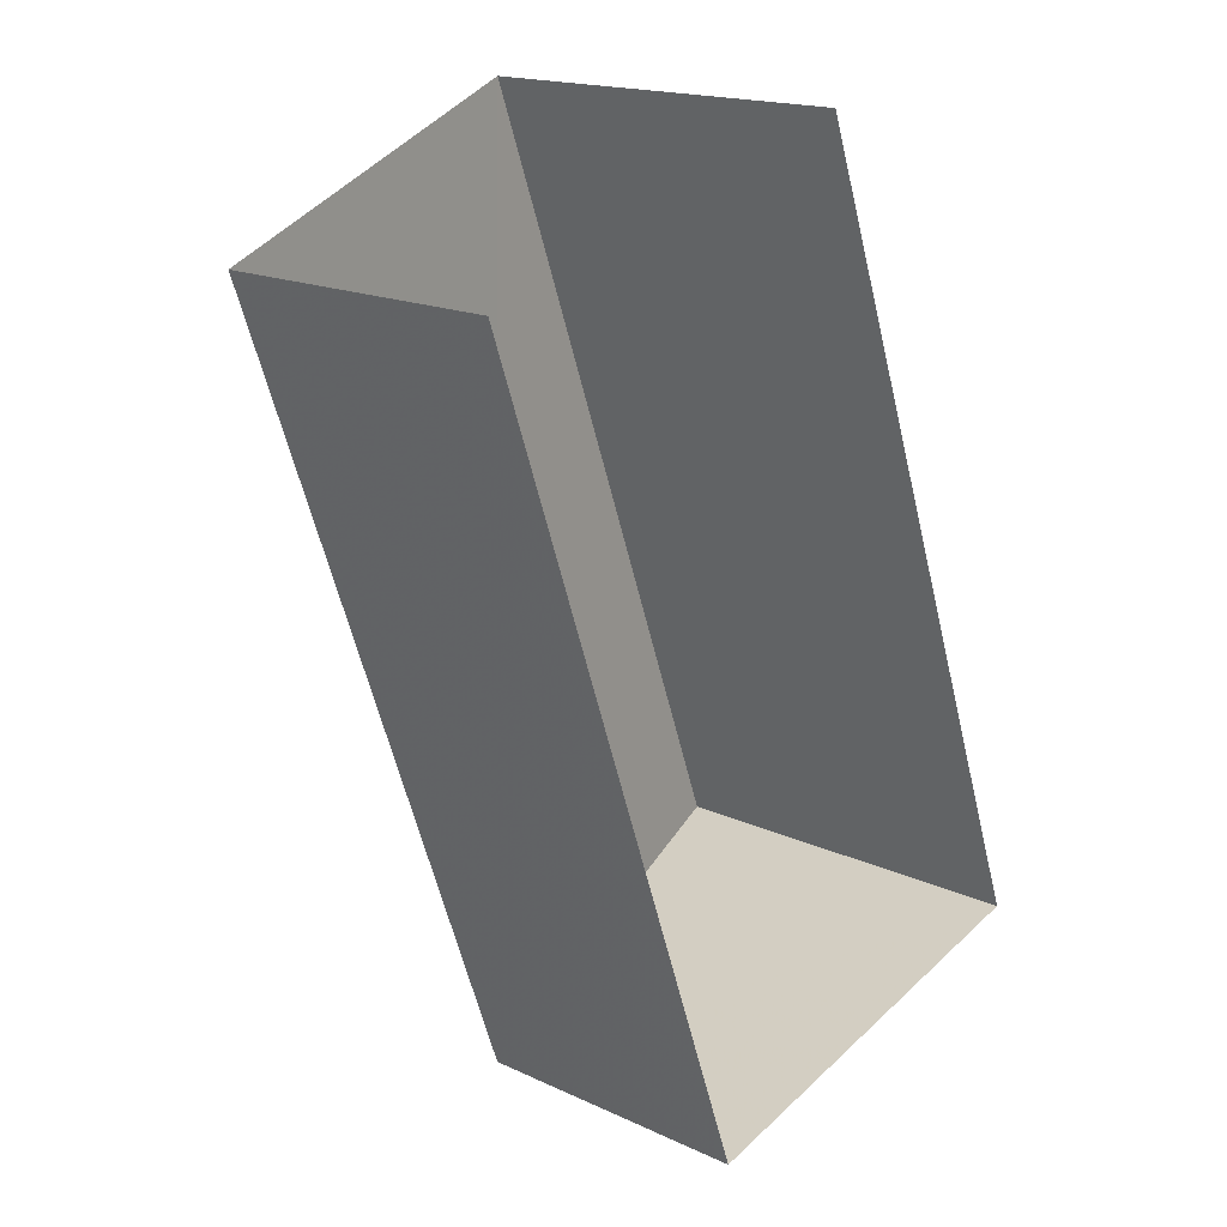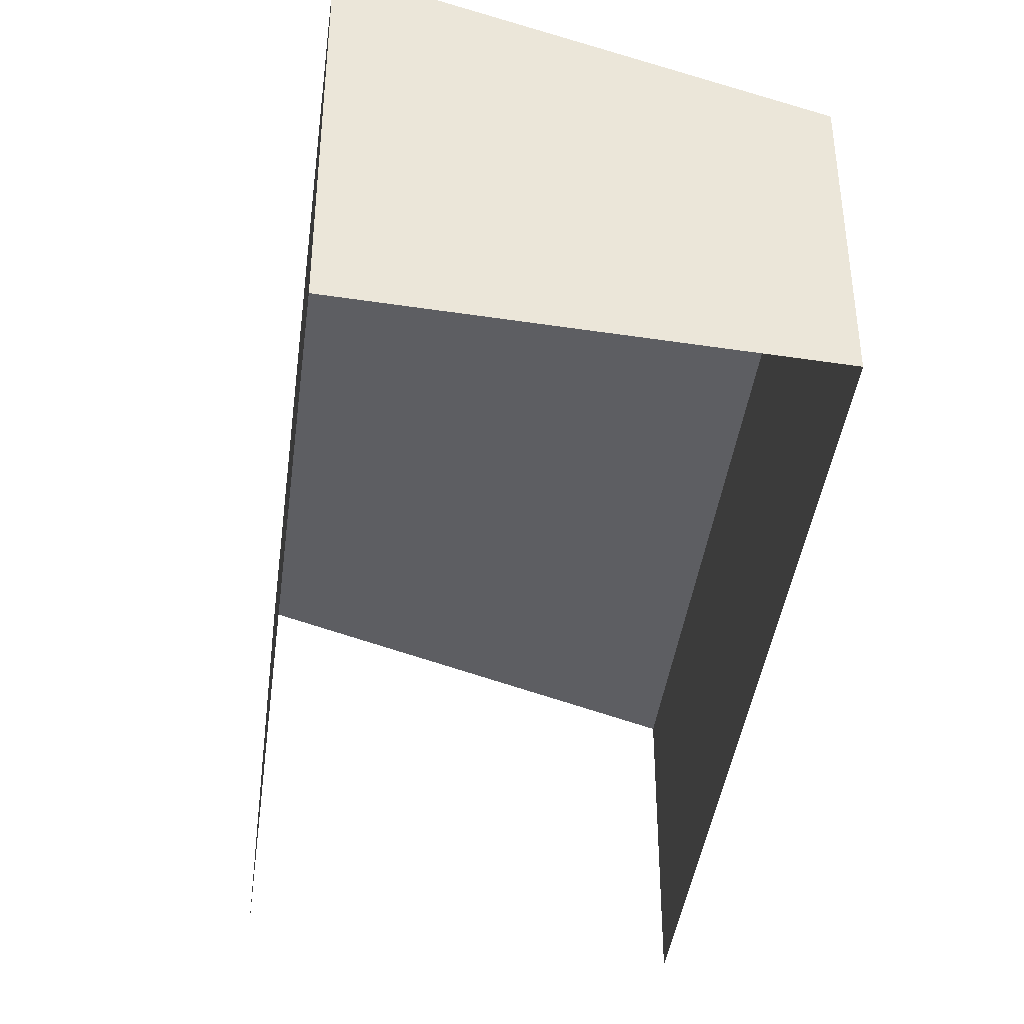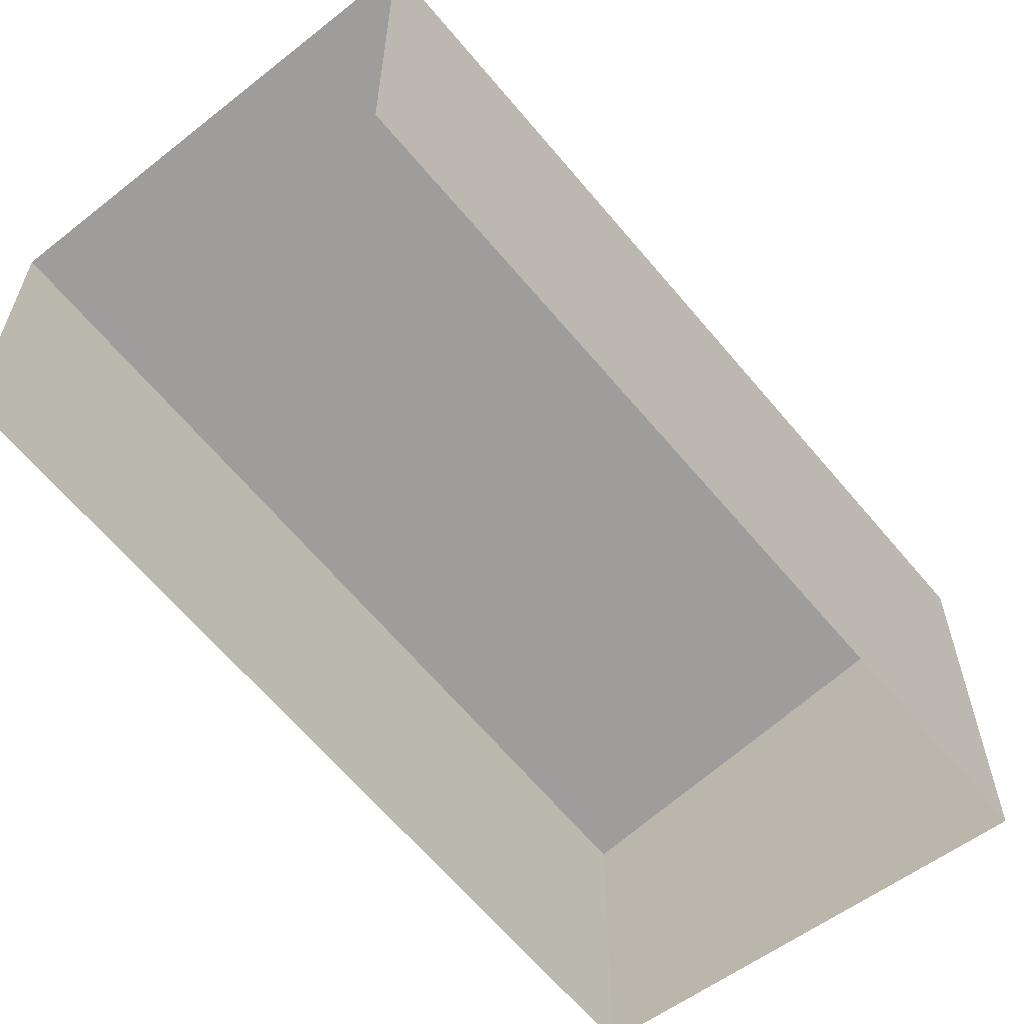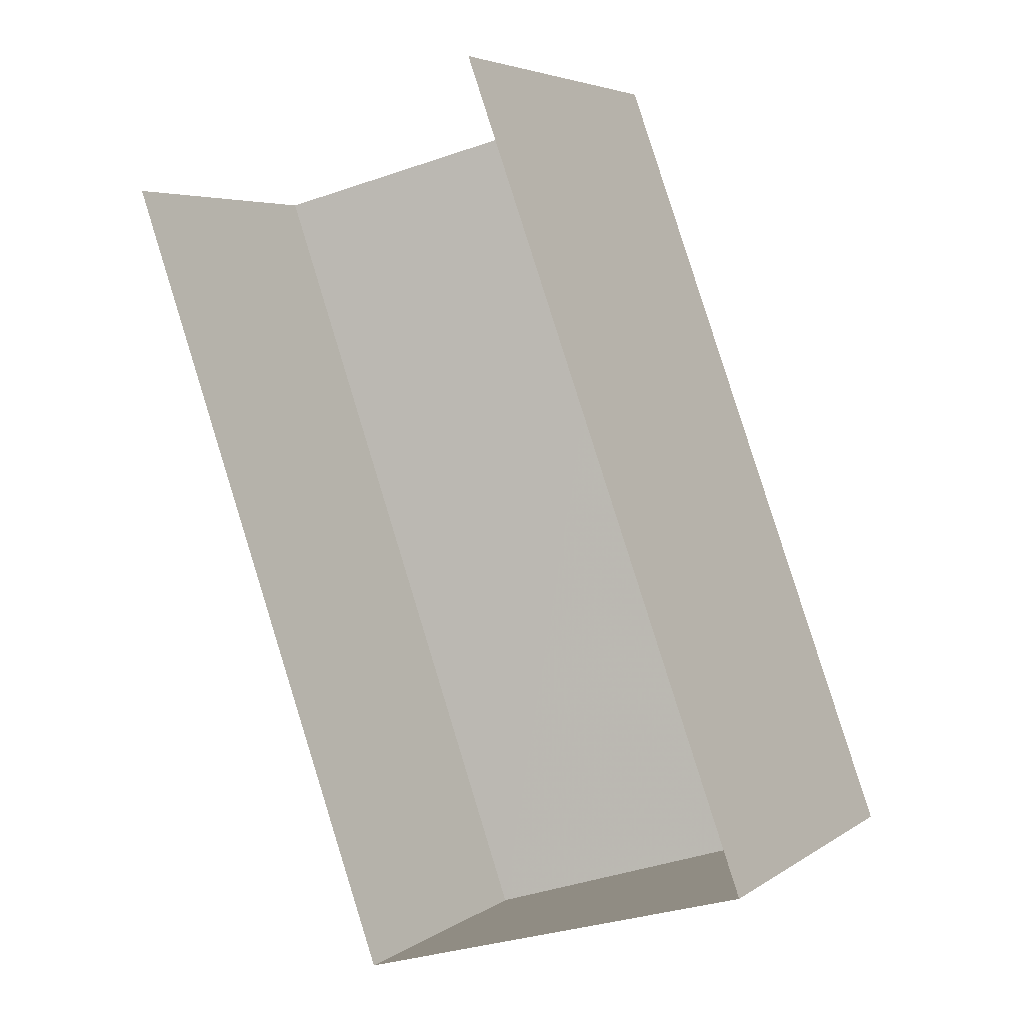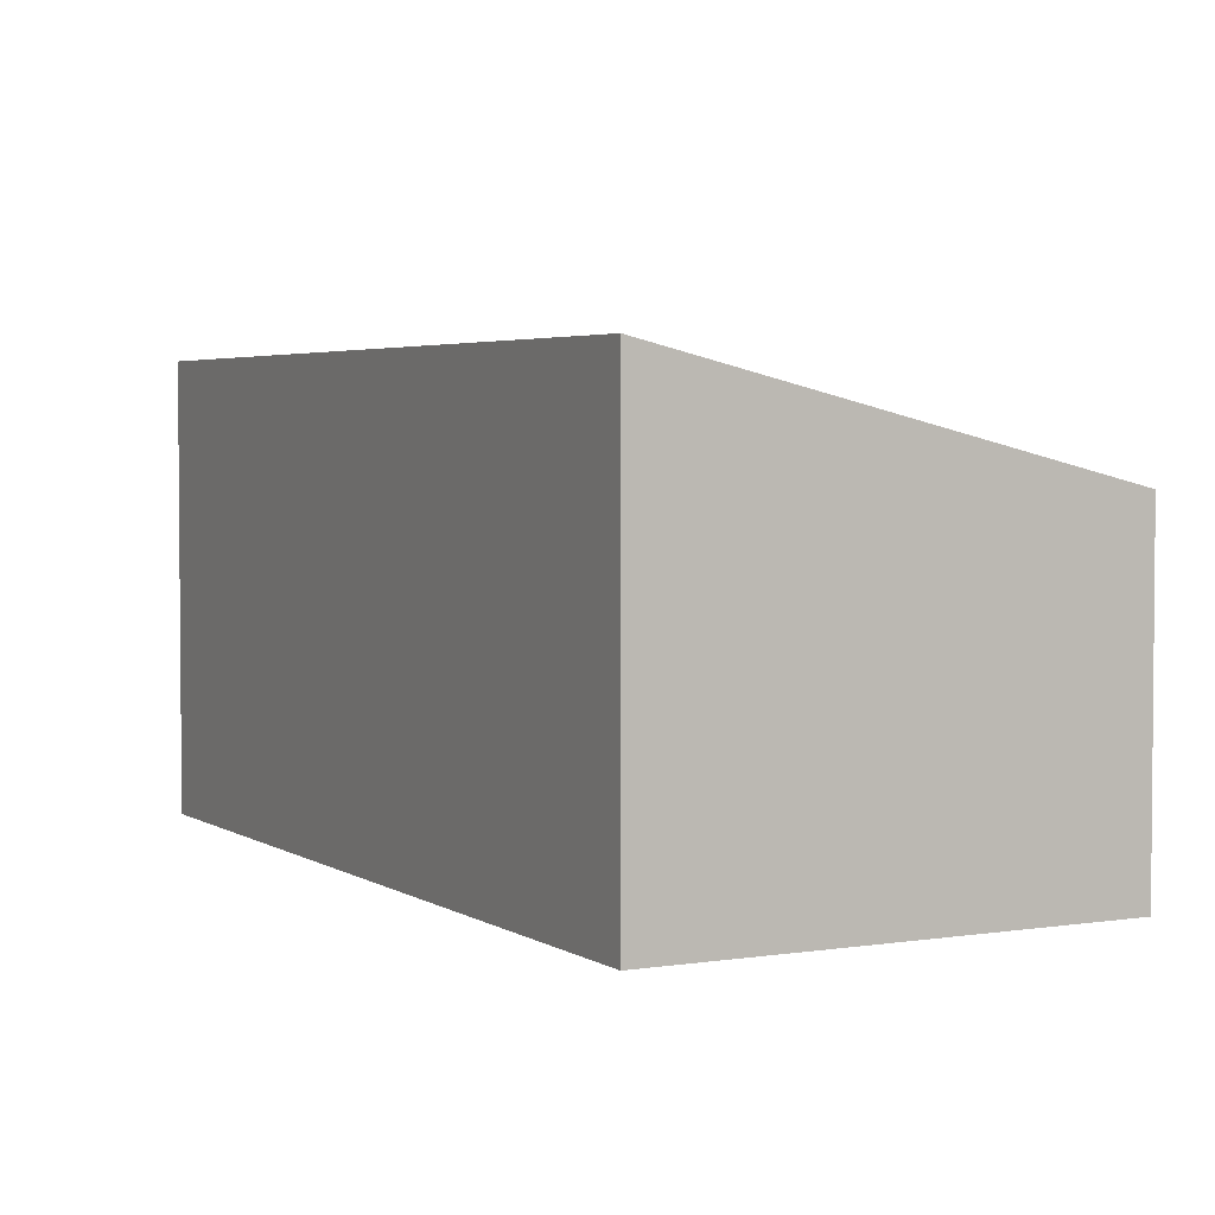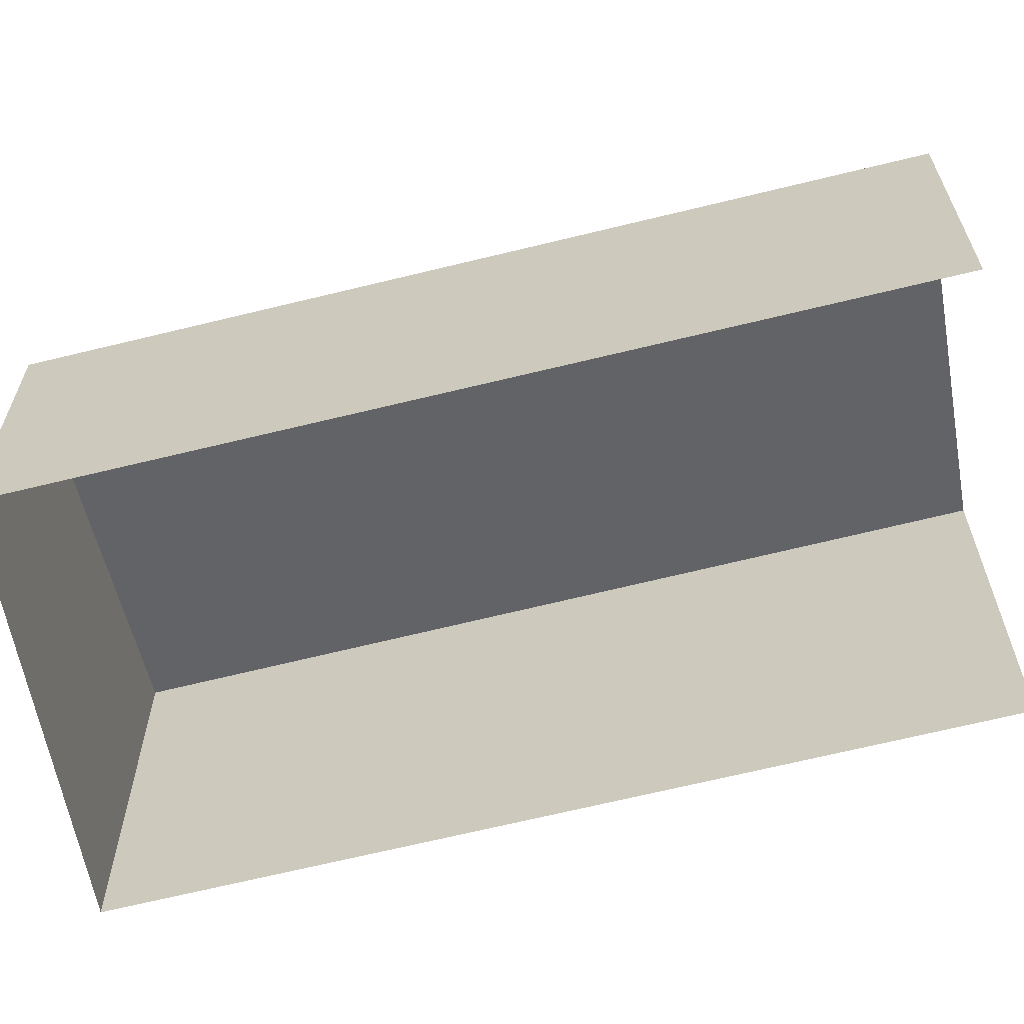
<metadata>
{"format":"obj","ext":"obj","renderer":"f3d","projection":"perspective","resolution":1024,"background":"white","views":[{"elev":17.1,"azim":133.0,"up":"+Y"},{"elev":-41.8,"azim":-27.1,"up":"+Z"},{"elev":-61.7,"azim":-160.4,"up":"+Z"},{"elev":4.9,"azim":-152.2,"up":"+Y"},{"elev":3.4,"azim":-46.3,"up":"+Z"},{"elev":-63.7,"azim":84.5,"up":"+Z"}]}
</metadata>
<code>
v -2.242e+05 -1.278e+05 14.83
v -2.243e+05 -1.278e+05 14.83
v -2.242e+05 -1.278e+05 14.83
v -2.242e+05 -1.278e+05 14.83
v -2.242e+05 -1.278e+05 17.07
v -2.242e+05 -1.278e+05 17.08
v -2.242e+05 -1.278e+05 17.83
v -2.243e+05 -1.278e+05 17.84
f 1 2 3
f 4 1 3
f 6 4 3
f 7 6 3
f 5 6 7
f 8 5 7
f 7 3 2
f 8 7 2
f 5 1 4
f 6 5 4
f 5 2 1
f 5 8 2

</code>
